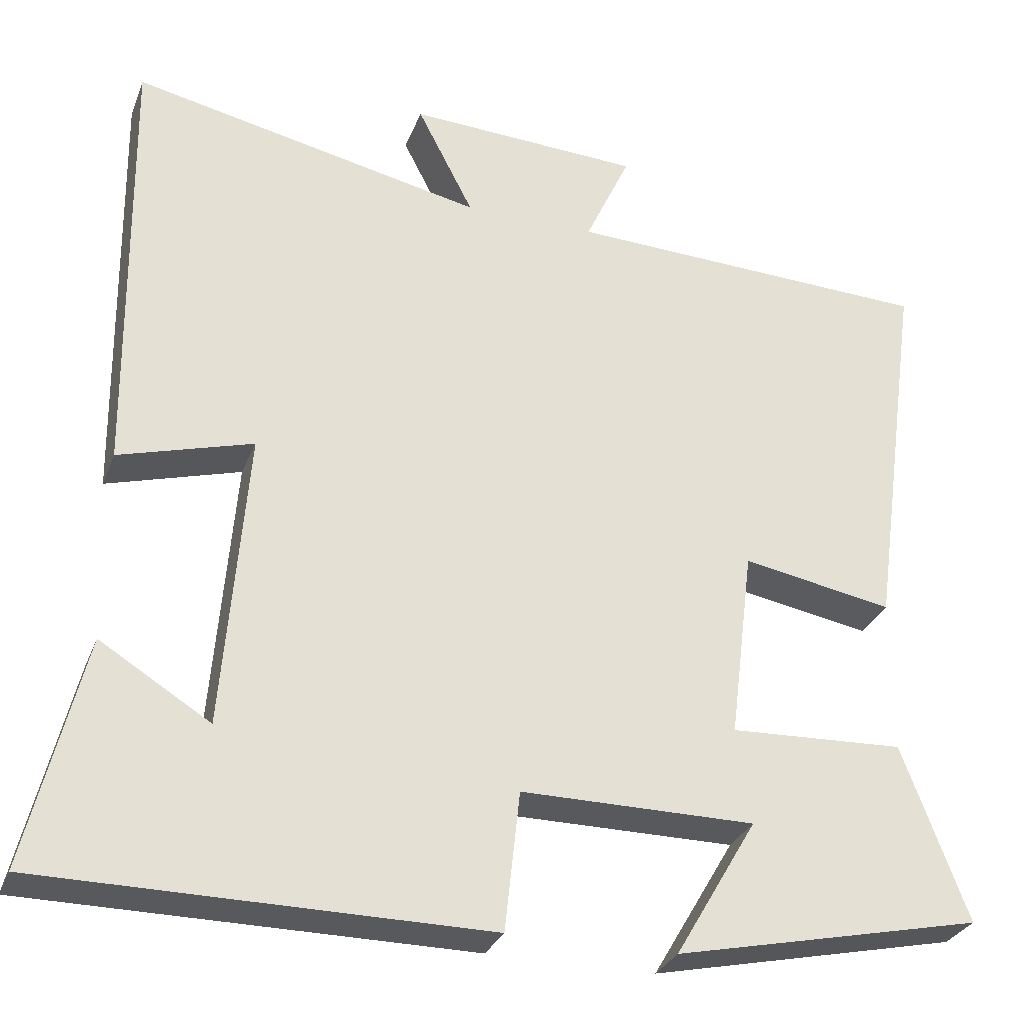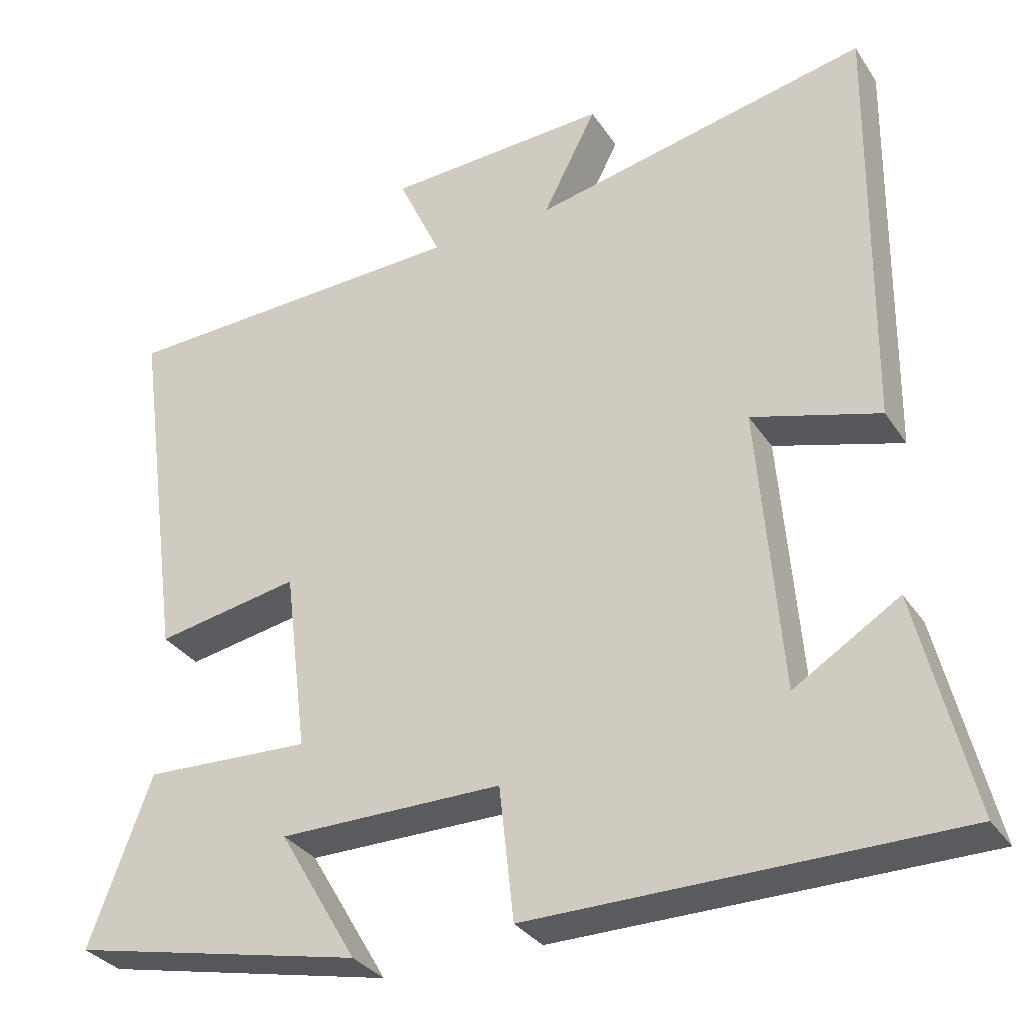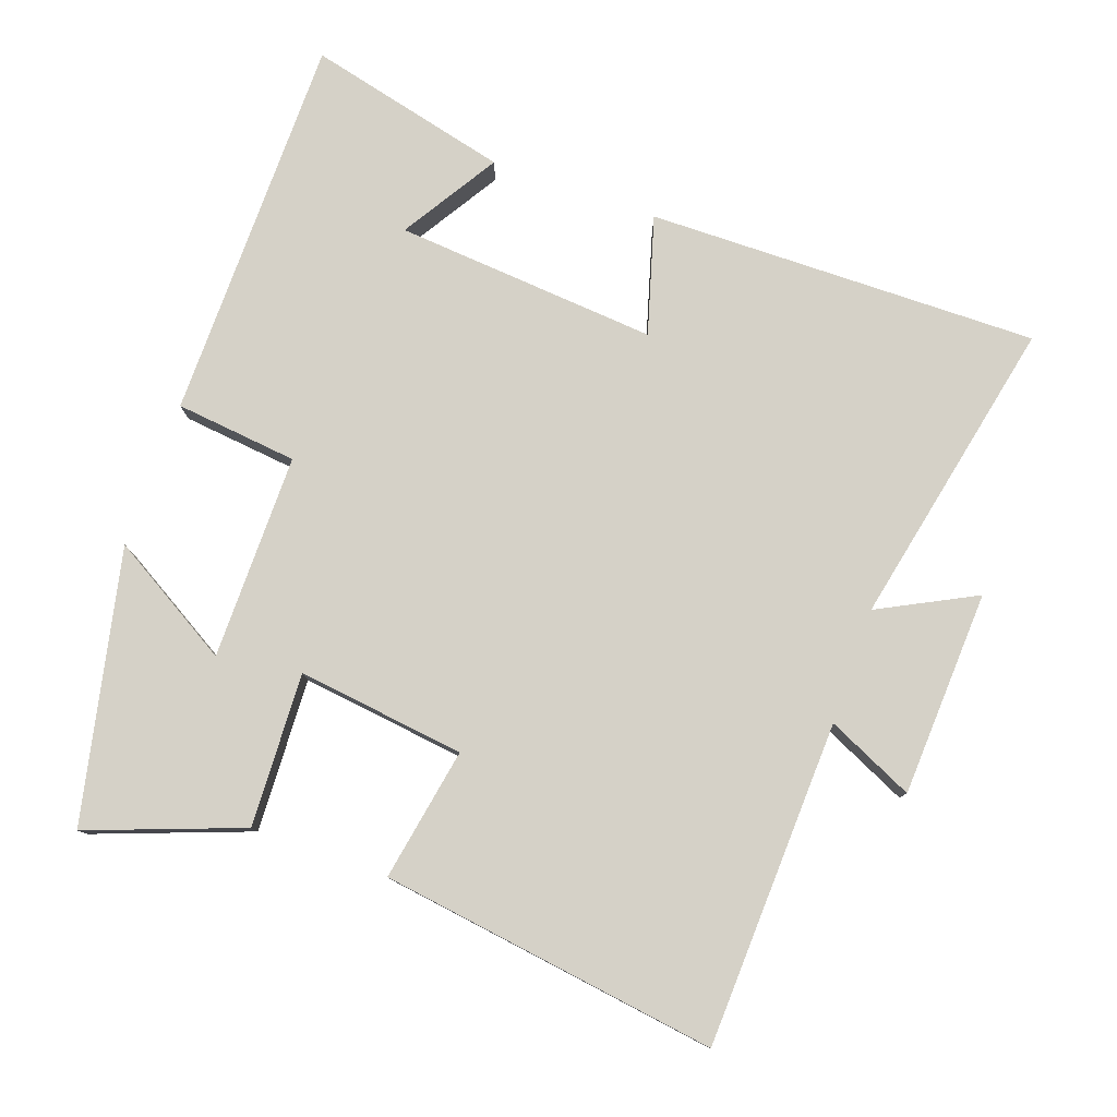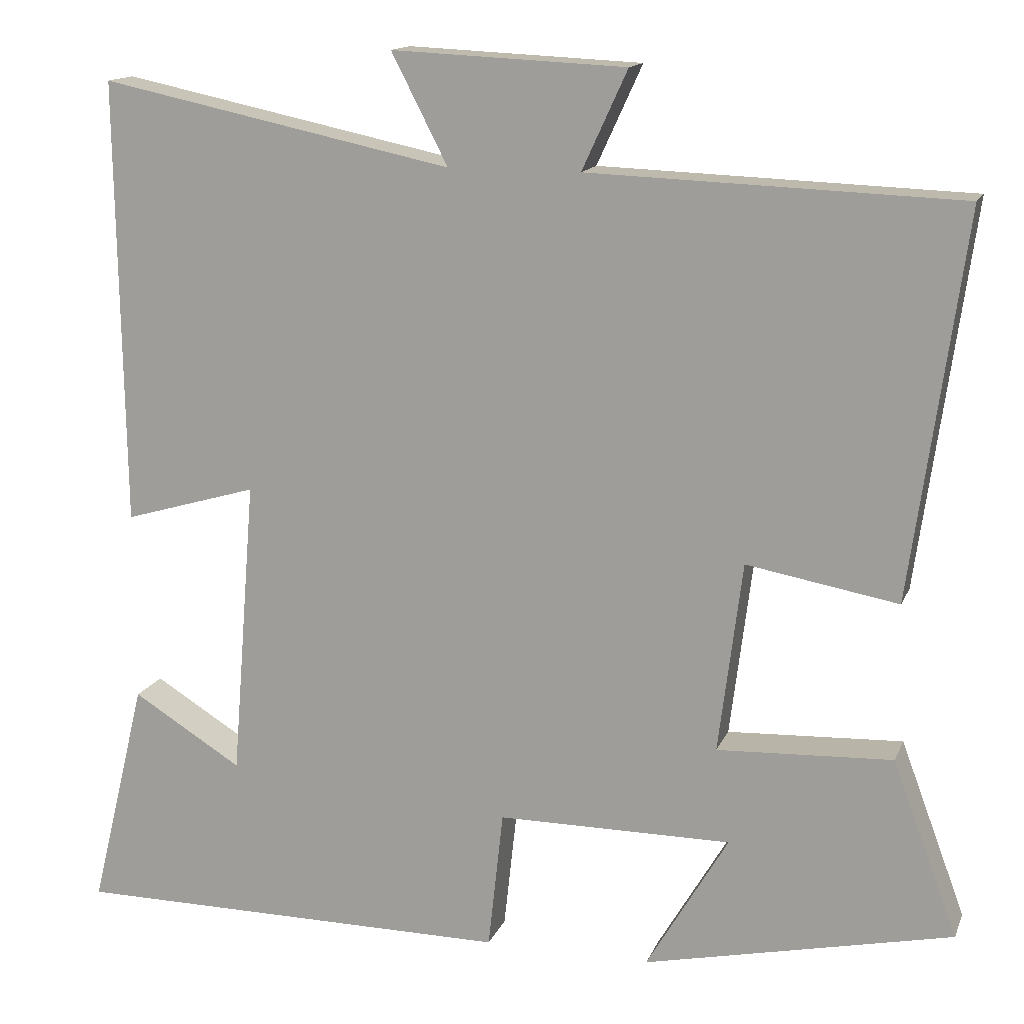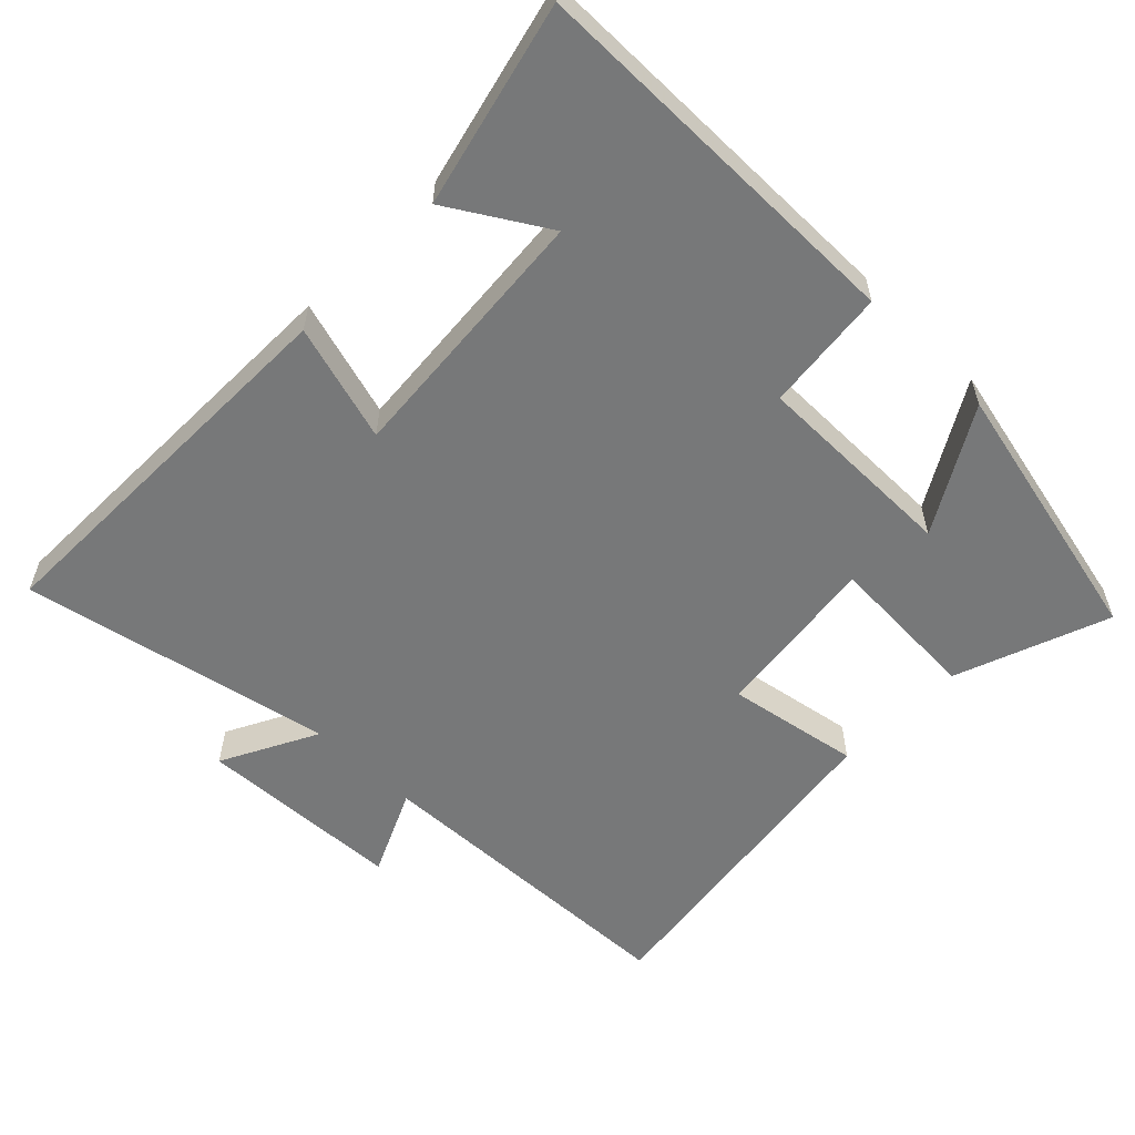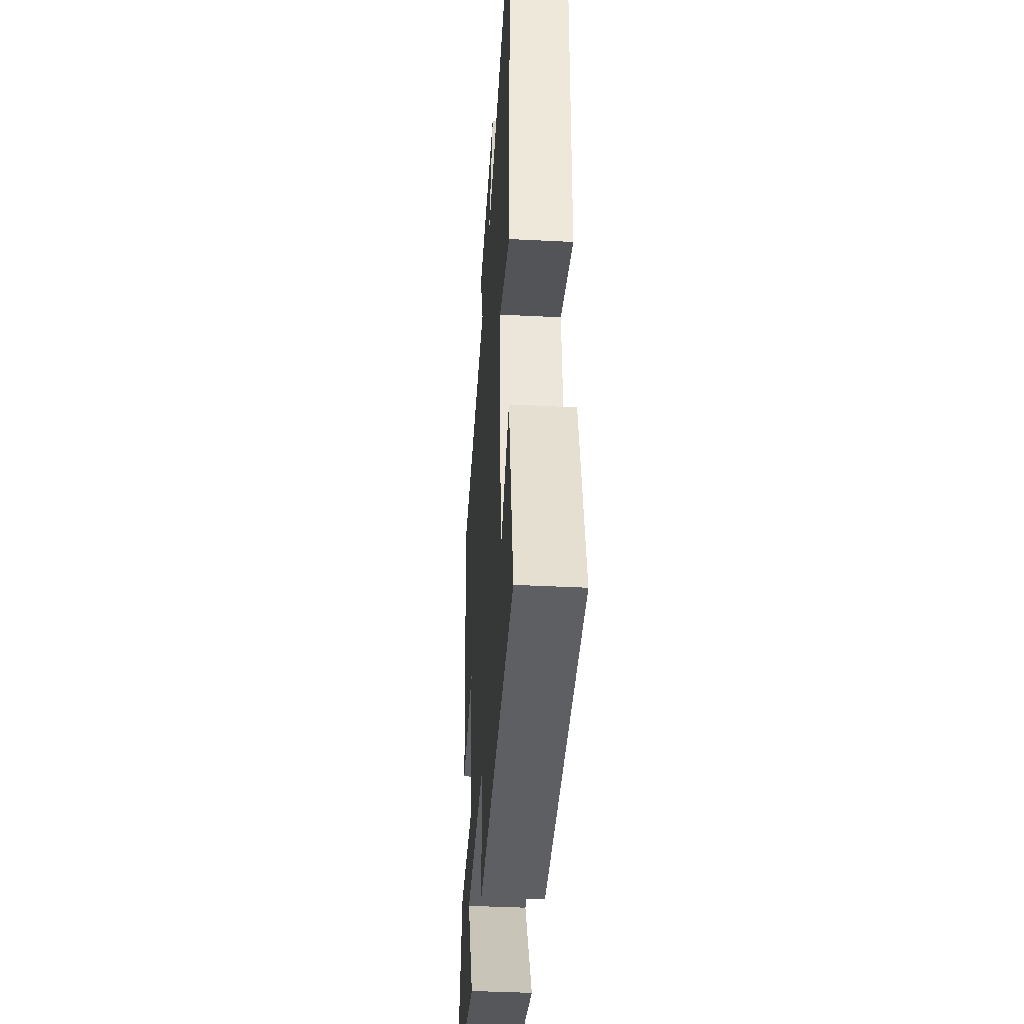
<metadata>
{"format":"obj","ext":"obj","renderer":"f3d","projection":"perspective","resolution":1024,"background":"white","views":[{"elev":-30.0,"azim":161.2,"up":"+Z"},{"elev":-32.3,"azim":28.2,"up":"+Z"},{"elev":79.0,"azim":-70.4,"up":"+Y"},{"elev":14.4,"azim":-163.1,"up":"+Z"},{"elev":-57.4,"azim":135.5,"up":"+Y"},{"elev":-39.7,"azim":86.4,"up":"+Z"}]}
</metadata>
<code>
v 0.508 0.07 0.593
v 0.5 0.07 0.033
v 0.332 0.07 0.082
v 0.362 0.07 -0.294
v 0.5 0.07 -0.209
v 0.57 0.07 -0.498
v 0.015 0.07 -0.5
v -0.004 0.07 -0.325
v -0.298 0.07 -0.325
v -0.195 0.07 -0.5
v -0.582 0.07 -0.415
v -0.5 0.07 -0.195
v -0.28 0.07 -0.205
v -0.31 0.07 0.035
v -0.5 0.07 0.001
v -0.567 0.07 0.483
v -0.102 0.07 0.5
v -0.159 0.07 0.624
v 0.135 0.07 0.638
v 0.064 0.07 0.5
v 0.508 0 0.593
v 0.5 0 0.033
v 0.332 0 0.082
v 0.362 0 -0.294
v 0.5 0 -0.209
v 0.57 0 -0.498
v 0.015 0 -0.5
v -0.004 0 -0.325
v -0.298 0 -0.325
v -0.195 0 -0.5
v -0.582 0 -0.415
v -0.5 0 -0.195
v -0.28 0 -0.205
v -0.31 0 0.035
v -0.5 0 0.001
v -0.567 0 0.483
v -0.102 0 0.5
v -0.159 0 0.624
v 0.135 0 0.638
v 0.064 0 0.5
f 17 18 19 20
f 16 17 20
f 15 16 20
f 14 15 20
f 13 14 20 1
f 11 12 13
f 9 10 11
f 9 11 13
f 8 9 13 1
f 4 5 6
f 4 6 7 8
f 1 2 3
f 8 1 3
f 3 4 8
f 40 39 38 37
f 40 37 36
f 40 36 35
f 40 35 34
f 21 40 34 33
f 33 32 31
f 31 30 29
f 33 31 29
f 21 33 29 28
f 26 25 24
f 28 27 26 24
f 23 22 21
f 23 21 28
f 28 24 23
f 1 21 22 2
f 2 22 23 3
f 3 23 24 4
f 4 24 25 5
f 5 25 26 6
f 6 26 27 7
f 7 27 28 8
f 8 28 29 9
f 9 29 30 10
f 10 30 31 11
f 11 31 32 12
f 12 32 33 13
f 13 33 34 14
f 14 34 35 15
f 15 35 36 16
f 16 36 37 17
f 17 37 38 18
f 18 38 39 19
f 19 39 40 20
f 20 40 21 1

</code>
